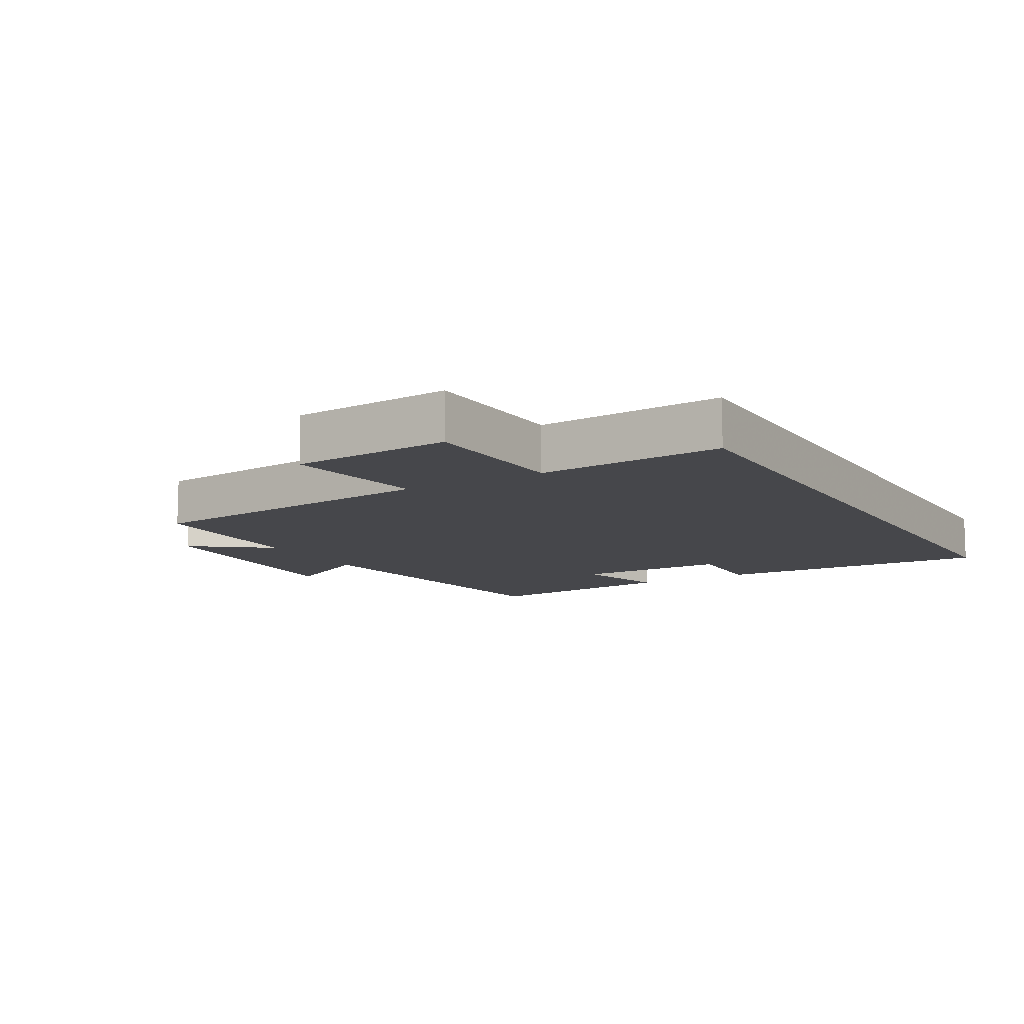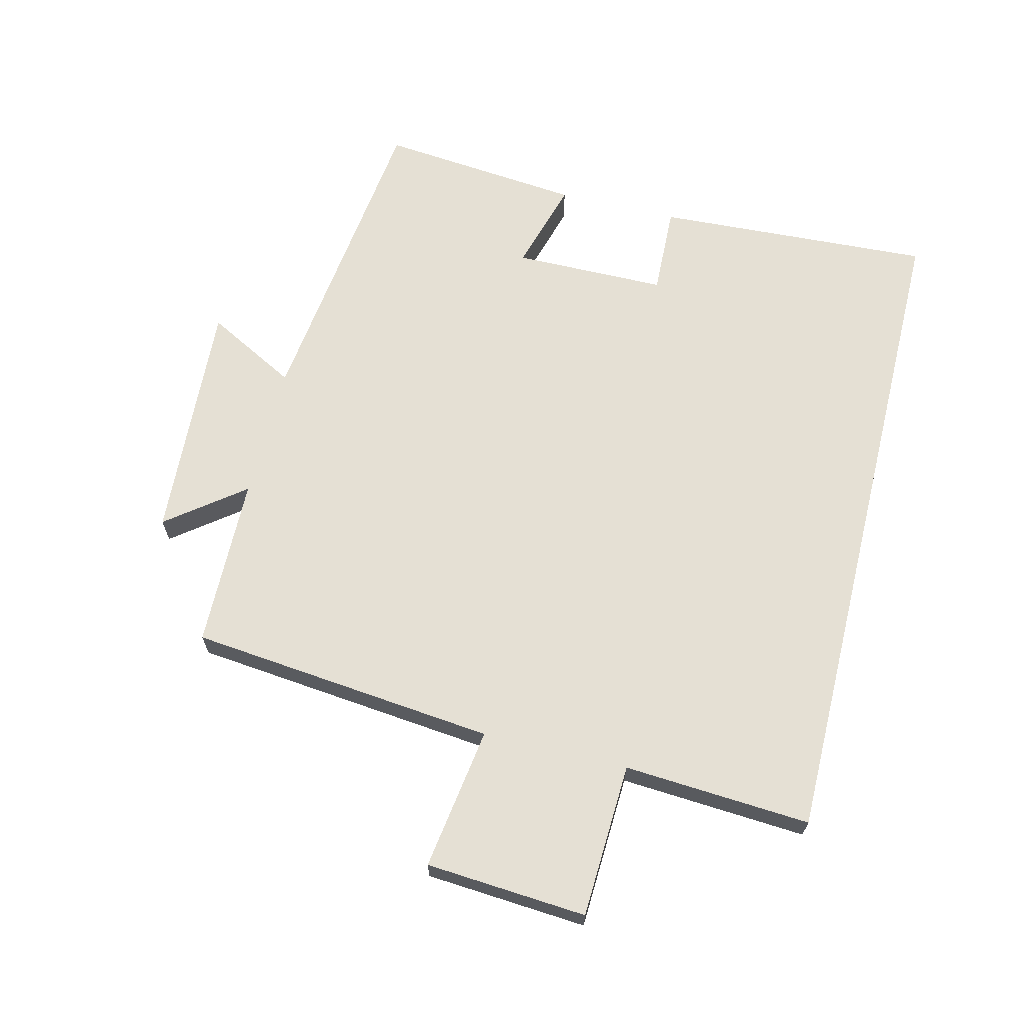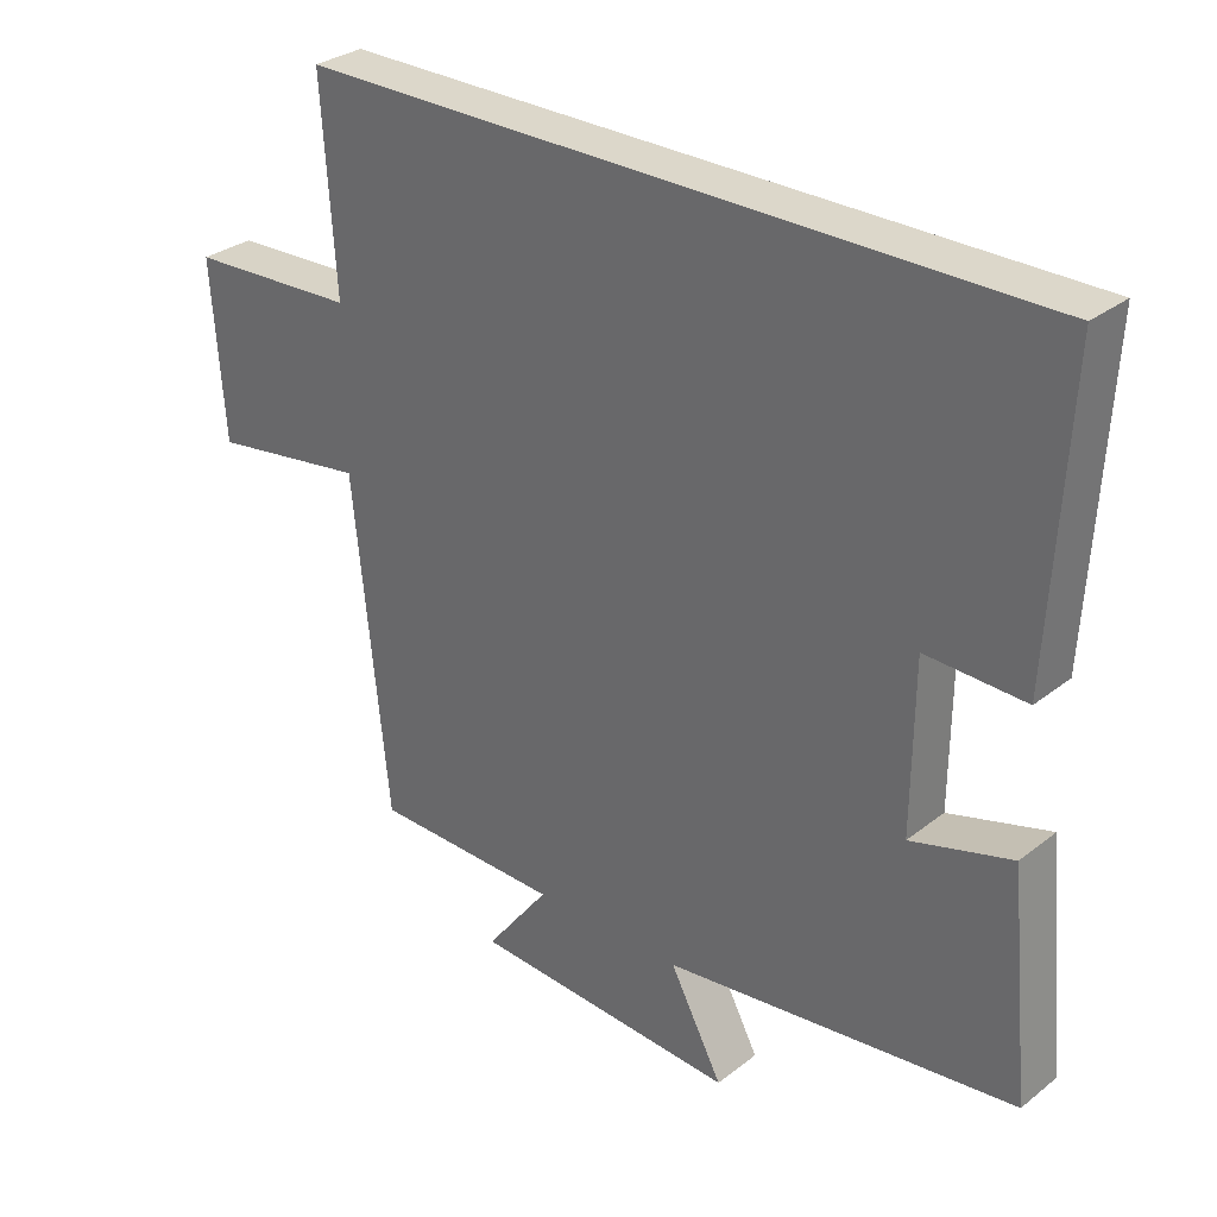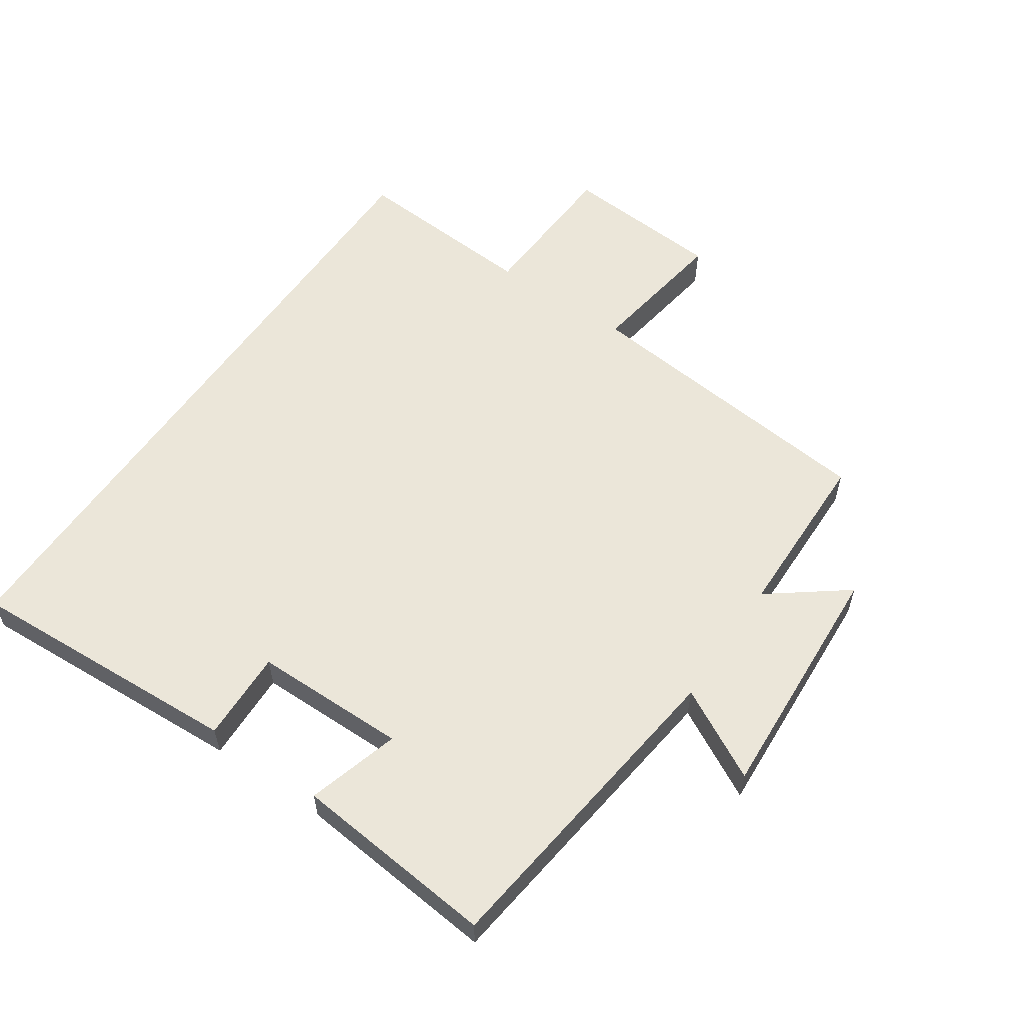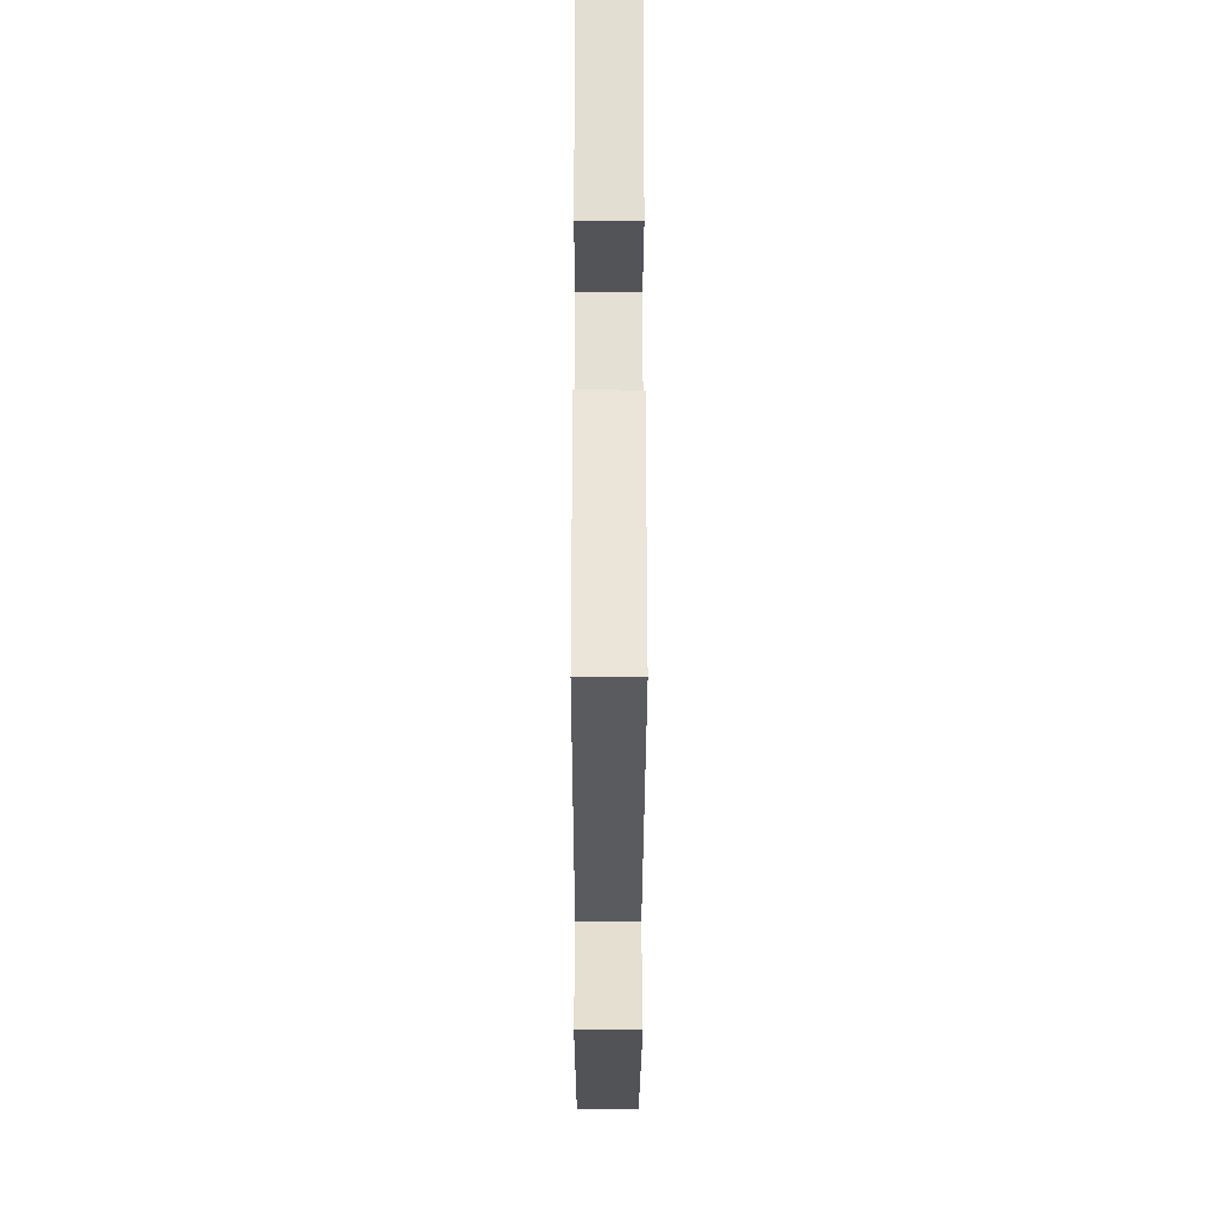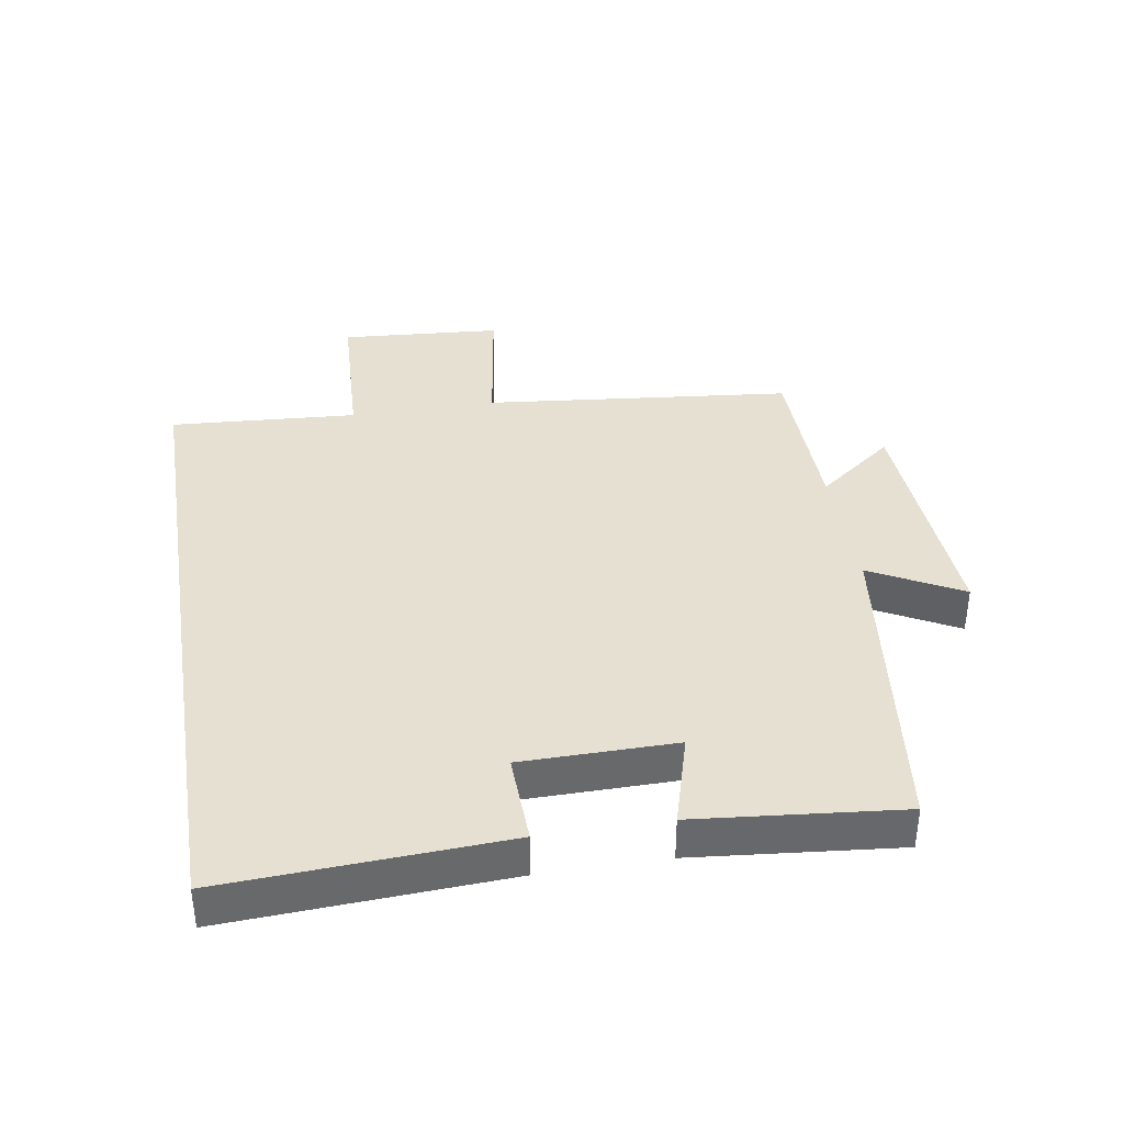
<metadata>
{"format":"obj","ext":"obj","renderer":"f3d","projection":"perspective","resolution":1024,"background":"white","views":[{"elev":-10.7,"azim":-59.6,"up":"+Y"},{"elev":65.8,"azim":-76.2,"up":"+Y"},{"elev":30.5,"azim":41.8,"up":"+Z"},{"elev":57.5,"azim":124.4,"up":"+Y"},{"elev":-25.2,"azim":89.9,"up":"+Z"},{"elev":37.8,"azim":80.8,"up":"+Y"}]}
</metadata>
<code>
v 0.531 0.07 -0.439
v 0.031 0.07 -0.5
v 0.106 0.07 -0.641
v -0.274 0.07 -0.619
v -0.183 0.07 -0.5
v -0.451 0.07 -0.495
v -0.5 0.07 -0.018
v -0.722 0.07 -0.051
v -0.74 0.07 0.199
v -0.5 0.07 0.21
v -0.519 0.07 0.5
v 0.523 0.07 0.5
v 0.5 0.07 0.069
v 0.359 0.07 0.074
v 0.357 0.07 -0.164
v 0.5 0.07 -0.123
v 0.531 0 -0.439
v 0.031 0 -0.5
v 0.106 0 -0.641
v -0.274 0 -0.619
v -0.183 0 -0.5
v -0.451 0 -0.495
v -0.5 0 -0.018
v -0.722 0 -0.051
v -0.74 0 0.199
v -0.5 0 0.21
v -0.519 0 0.5
v 0.523 0 0.5
v 0.5 0 0.069
v 0.359 0 0.074
v 0.357 0 -0.164
v 0.5 0 -0.123
f 15 16 1 2
f 14 15 2
f 12 13 14
f 11 12 14
f 10 11 14
f 10 14 2
f 7 8 9 10
f 7 10 2
f 6 7 2
f 5 6 2
f 2 3 4 5
f 18 17 32 31
f 18 31 30
f 30 29 28
f 30 28 27
f 30 27 26
f 18 30 26
f 26 25 24 23
f 18 26 23
f 18 23 22
f 18 22 21
f 21 20 19 18
f 1 17 18 2
f 2 18 19 3
f 3 19 20 4
f 4 20 21 5
f 5 21 22 6
f 6 22 23 7
f 7 23 24 8
f 8 24 25 9
f 9 25 26 10
f 10 26 27 11
f 11 27 28 12
f 12 28 29 13
f 13 29 30 14
f 14 30 31 15
f 15 31 32 16
f 16 32 17 1

</code>
